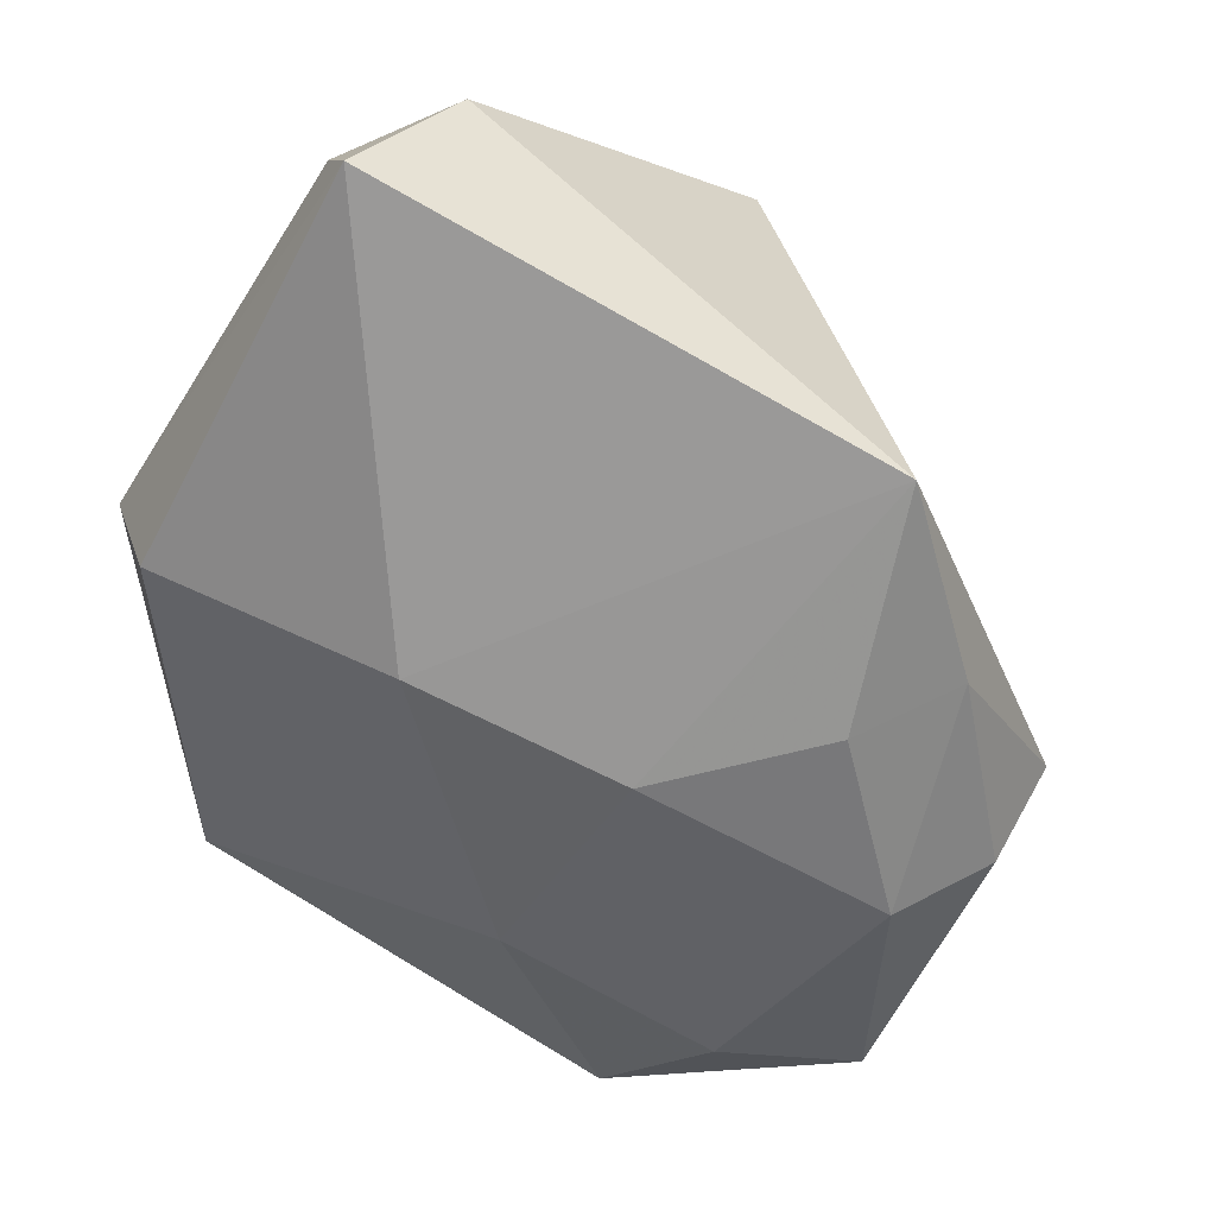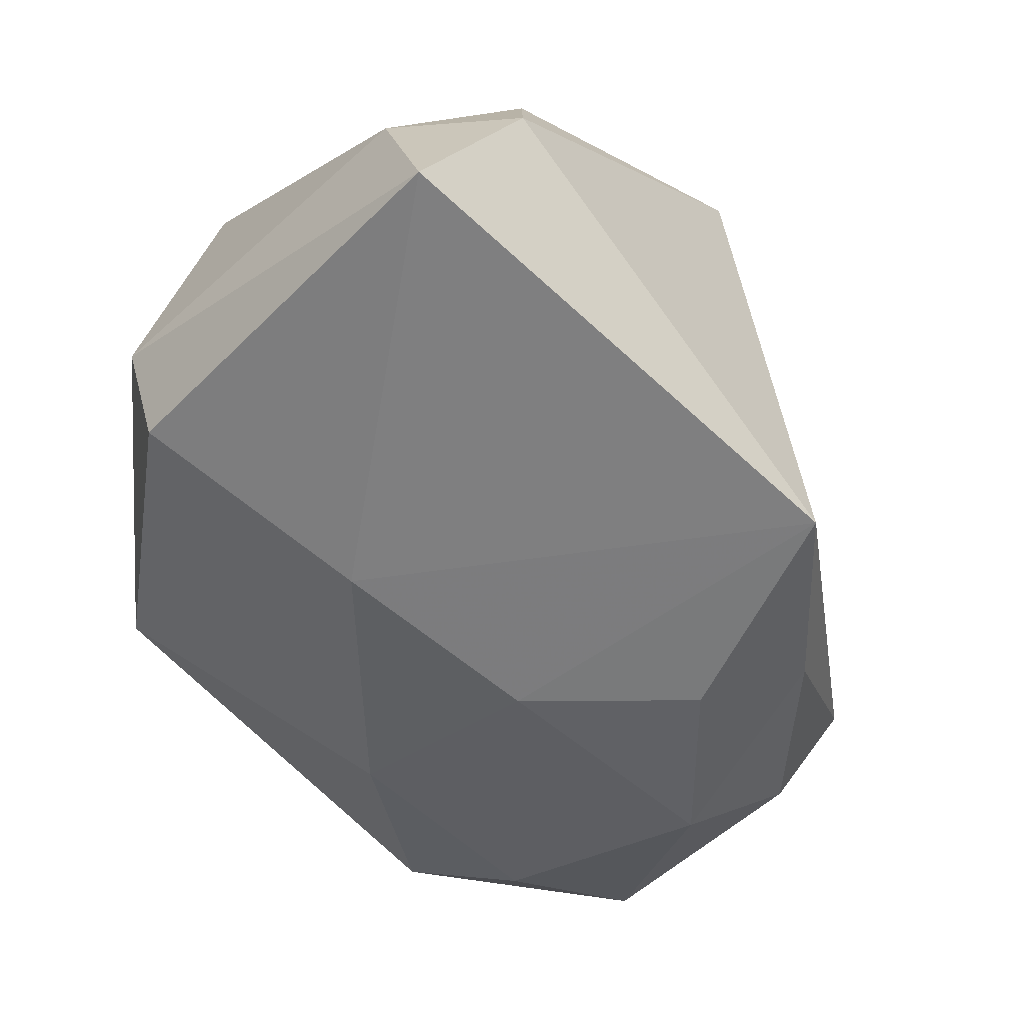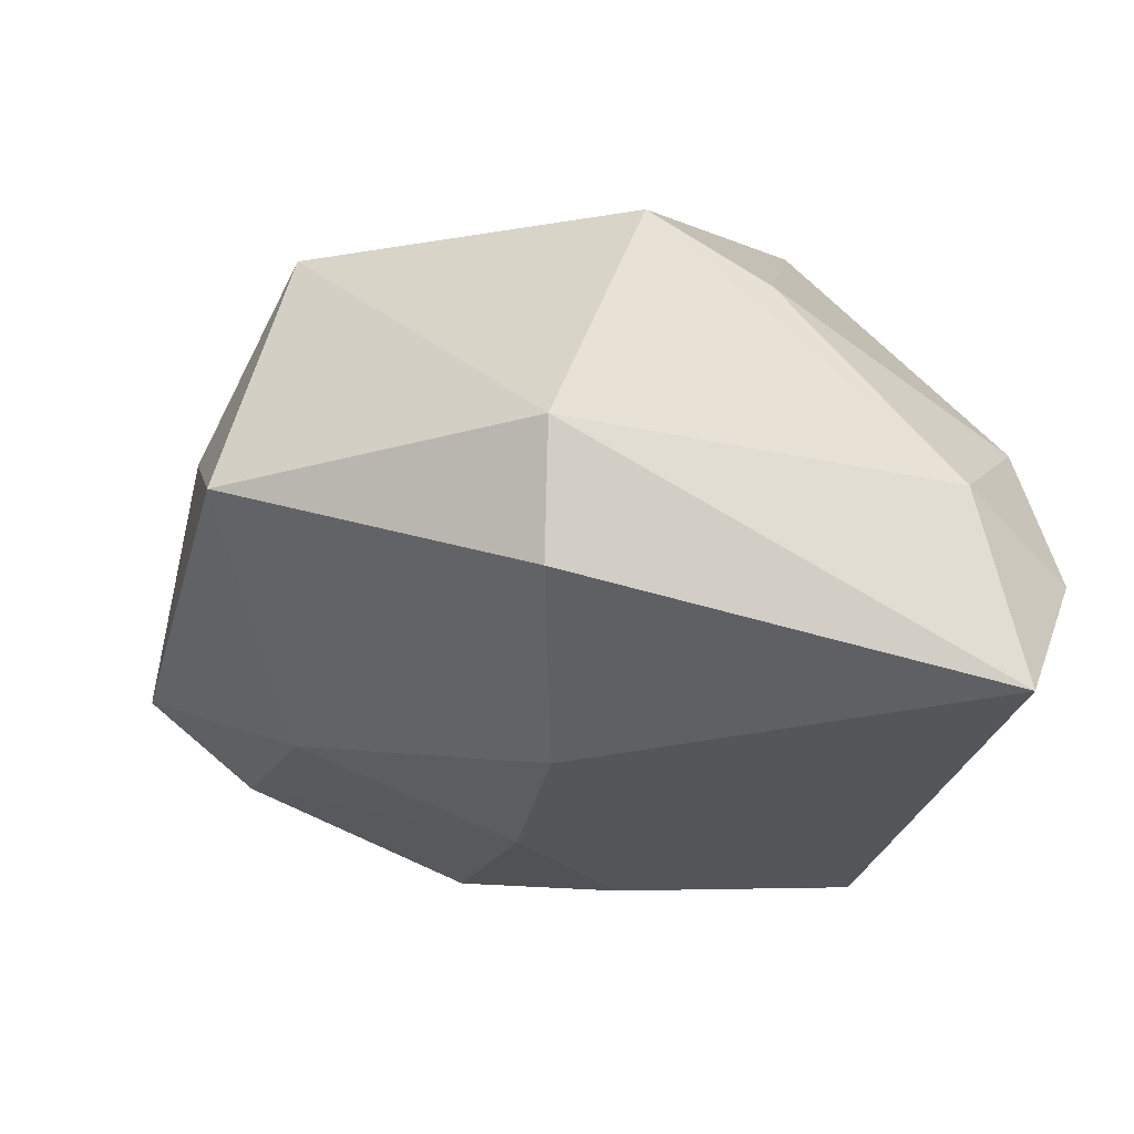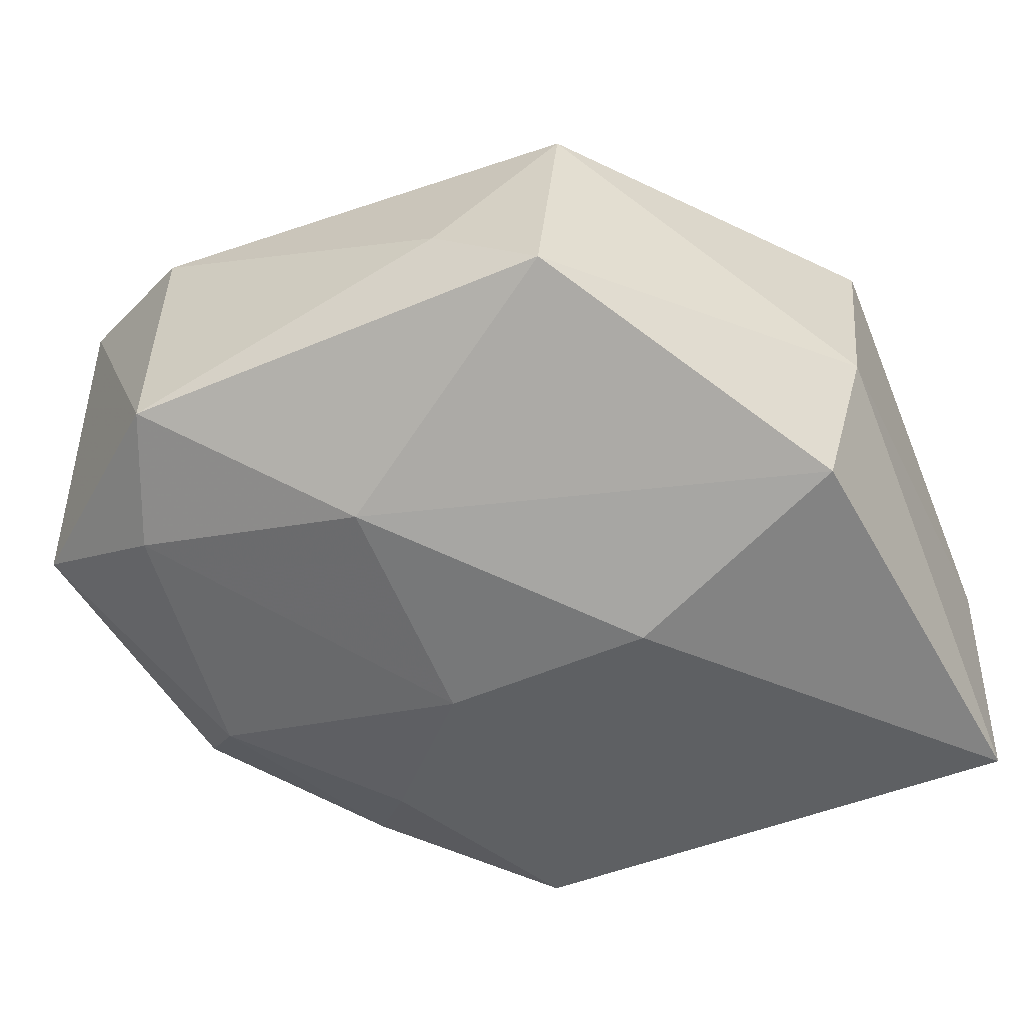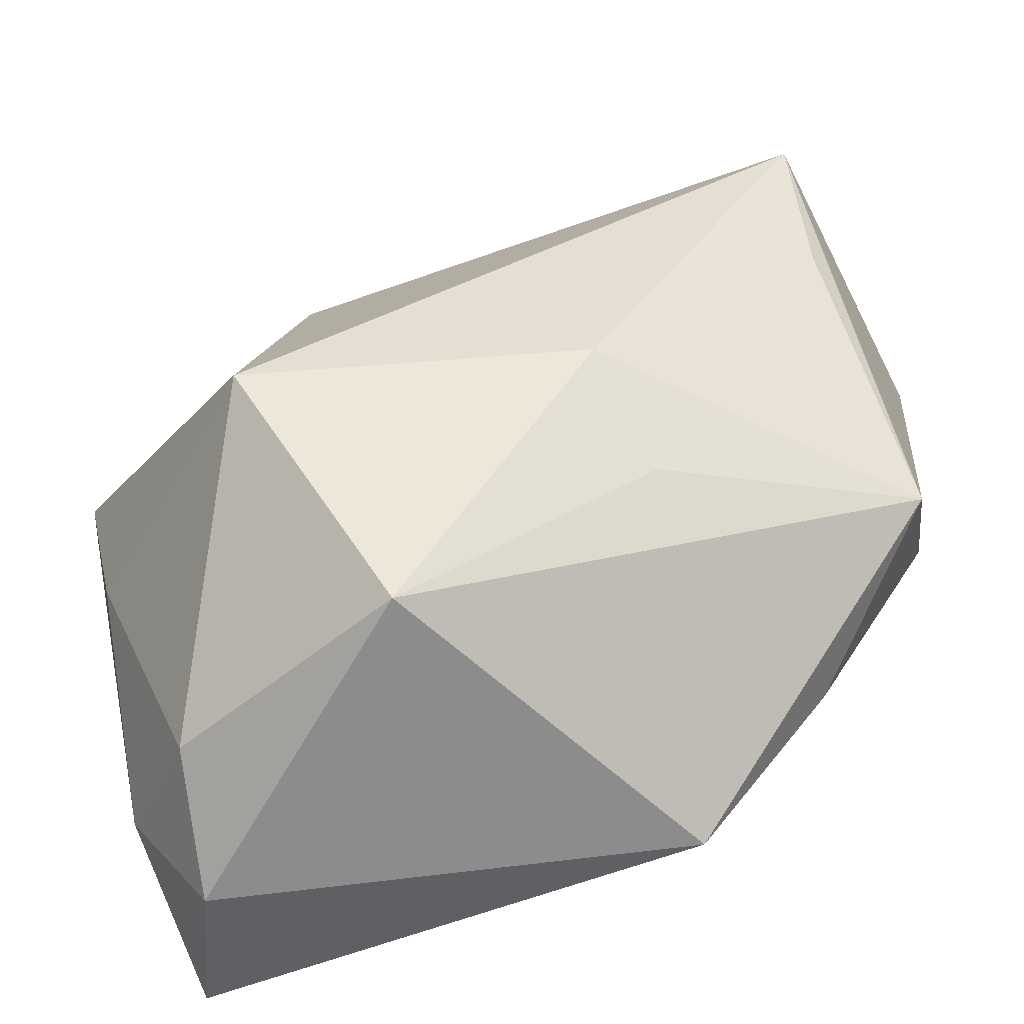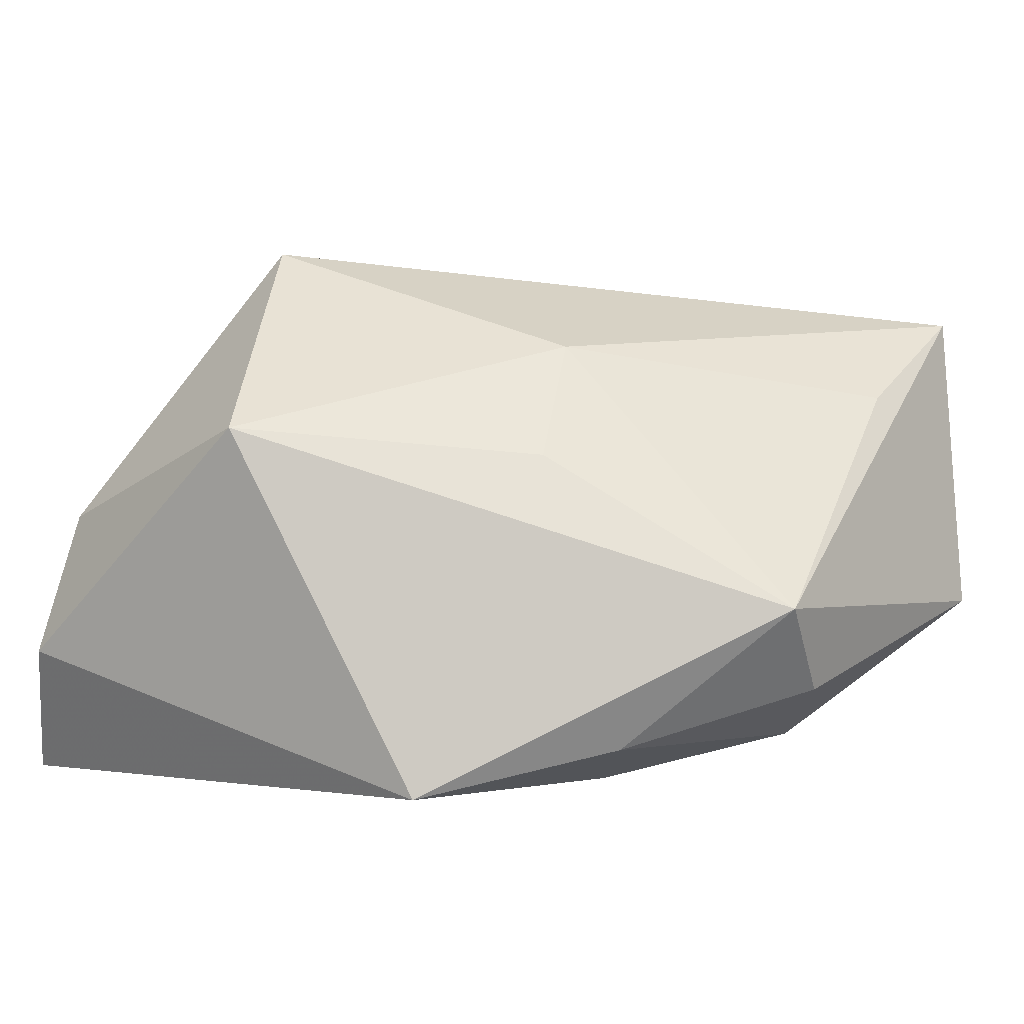
<metadata>
{"format":"obj","ext":"obj","renderer":"f3d","projection":"perspective","resolution":1024,"background":"white","views":[{"elev":-69.1,"azim":-32.6,"up":"+Z"},{"elev":-59.8,"azim":-46.6,"up":"+Z"},{"elev":-25.7,"azim":-104.2,"up":"+Z"},{"elev":-42.2,"azim":-154.9,"up":"+Z"},{"elev":-71.3,"azim":20.5,"up":"+Y"},{"elev":-0.1,"azim":33.2,"up":"+Z"}]}
</metadata>
<code>
v 0.007829 0.002864 -0.02464
v -0.03729 -0.008934 0.01147
v -0.01355 0.004776 -0.02491
v -0.03963 0.01152 -0.005083
v -0.03963 -0.02475 -0.007047
v -0.01455 -0.01851 0.02989
v 0.04106 0.01025 0.01427
v 0.02614 0.03673 -0.006481
v -0.03844 0.002708 0.01675
v 0.01519 0.02604 0.0228
v 0.04097 -0.004634 -0.01495
v 0.01763 -0.01321 0.01908
v 0.00785 0.02436 -0.017
v -0.02982 -0.03323 0.001958
v 0.02719 -0.01872 -0.02046
v 0.02041 -0.01032 -0.02439
v -0.005858 0.03645 0.004239
v -0.03572 0.01087 -0.01684
v 0.03141 0.02553 -0.01279
v 0.03423 0.002643 -0.0202
v 0.04259 -0.01219 -0.006755
v 0.04234 0.02457 0.02268
v -0.01631 0.0296 0.02101
v -0.03895 -0.0294 -0.02491
v 0.01969 -0.02072 0.008006
v -0.01177 0.01829 0.02539
v 0.02781 0.0324 0.02015
v -0.03282 -0.03614 -0.01205
v -0.005105 -0.03838 0.01061
v -0.01706 0.03644 -0.00378
v 0.01215 -0.03191 -0.02491
v 0.04574 0.02165 -0.007003
f 3 31 24
f 32 8 22
f 28 24 31
f 6 22 26
f 26 9 6
f 23 9 26
f 29 28 31
f 32 22 21
f 21 29 31
f 27 22 8
f 20 16 1
f 1 31 3
f 1 16 31
f 19 8 32
f 32 20 19
f 20 1 19
f 13 30 8
f 8 19 13
f 13 1 3
f 13 19 1
f 23 30 4
f 4 9 23
f 24 28 5
f 5 4 24
f 9 4 5
f 14 29 6
f 28 29 14
f 14 5 28
f 11 20 32
f 32 21 11
f 12 22 6
f 6 29 12
f 8 30 17
f 17 27 8
f 17 30 23
f 23 27 17
f 10 26 22
f 22 27 10
f 23 26 10
f 10 27 23
f 3 24 18
f 24 4 18
f 18 4 30
f 18 13 3
f 30 13 18
f 9 5 2
f 5 14 2
f 6 9 2
f 2 14 6
f 15 21 31
f 15 11 21
f 20 11 15
f 31 16 15
f 15 16 20
f 7 21 22
f 22 12 7
f 7 12 21
f 29 21 25
f 25 12 29
f 21 12 25

</code>
